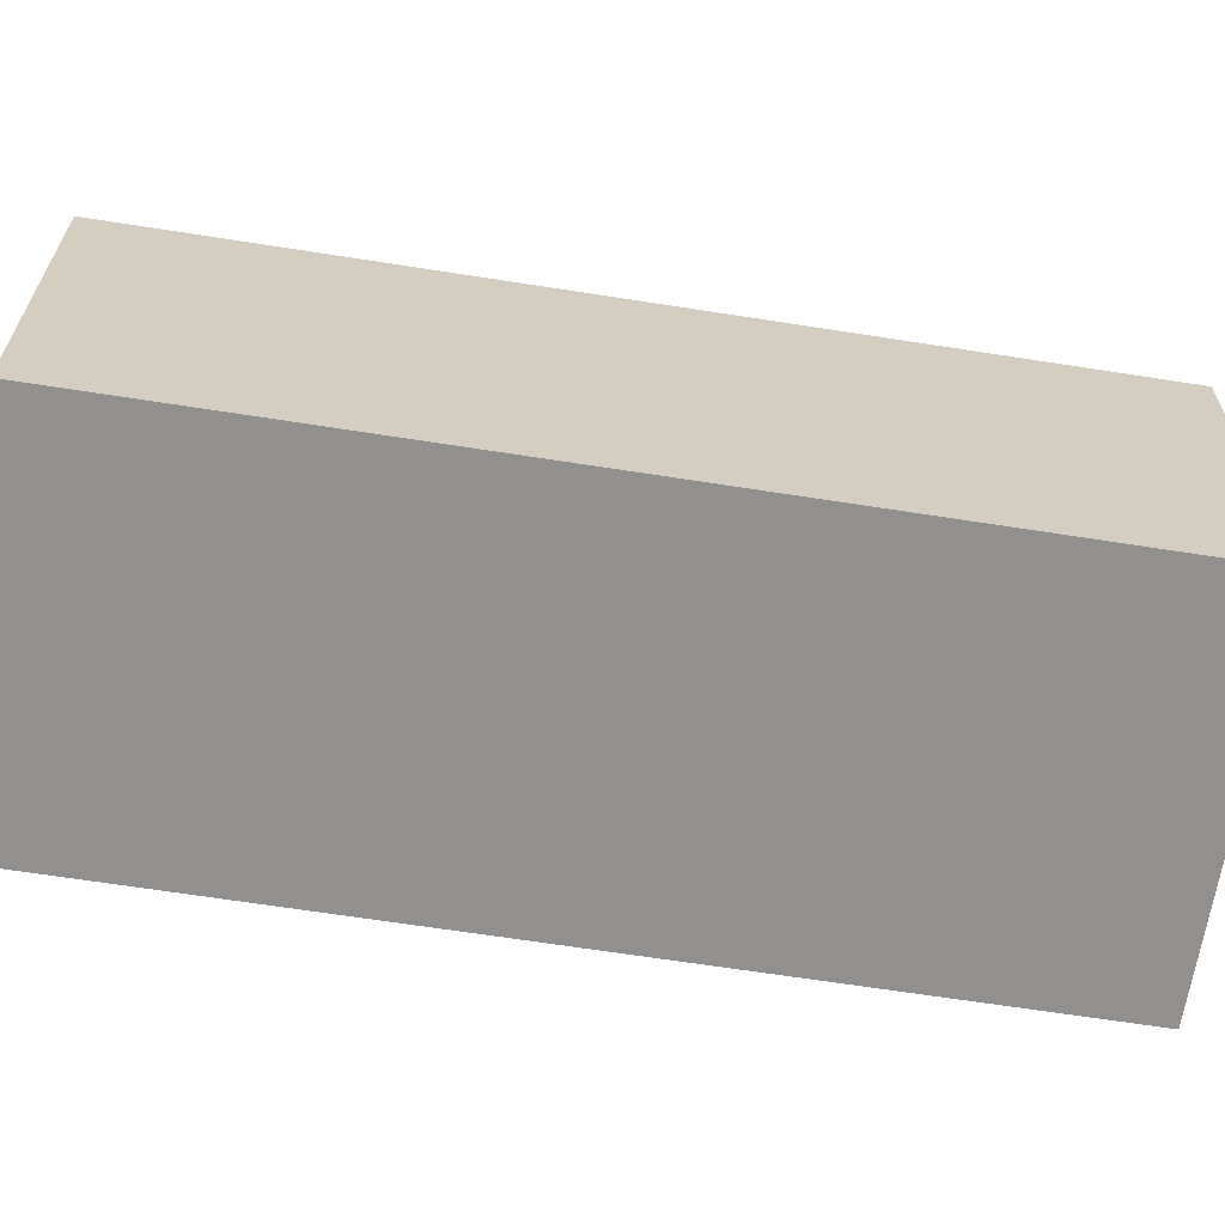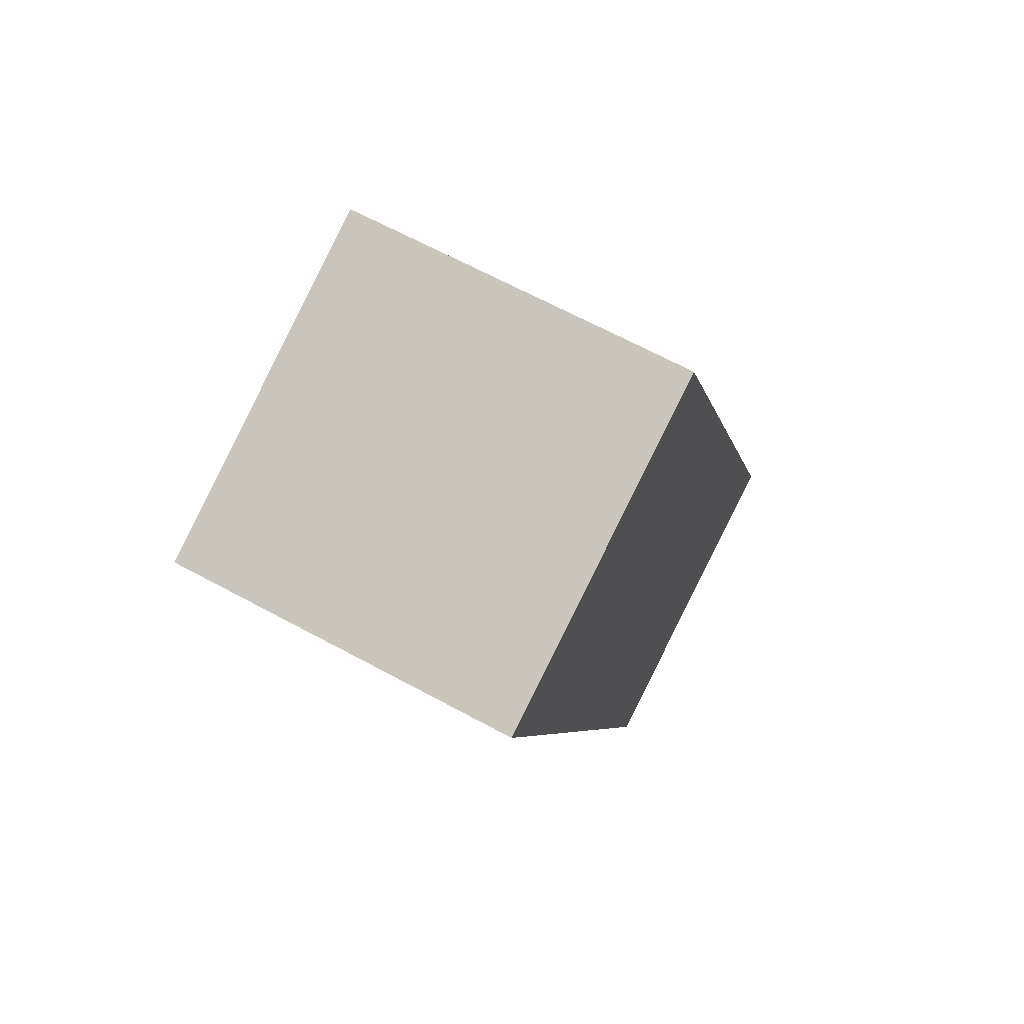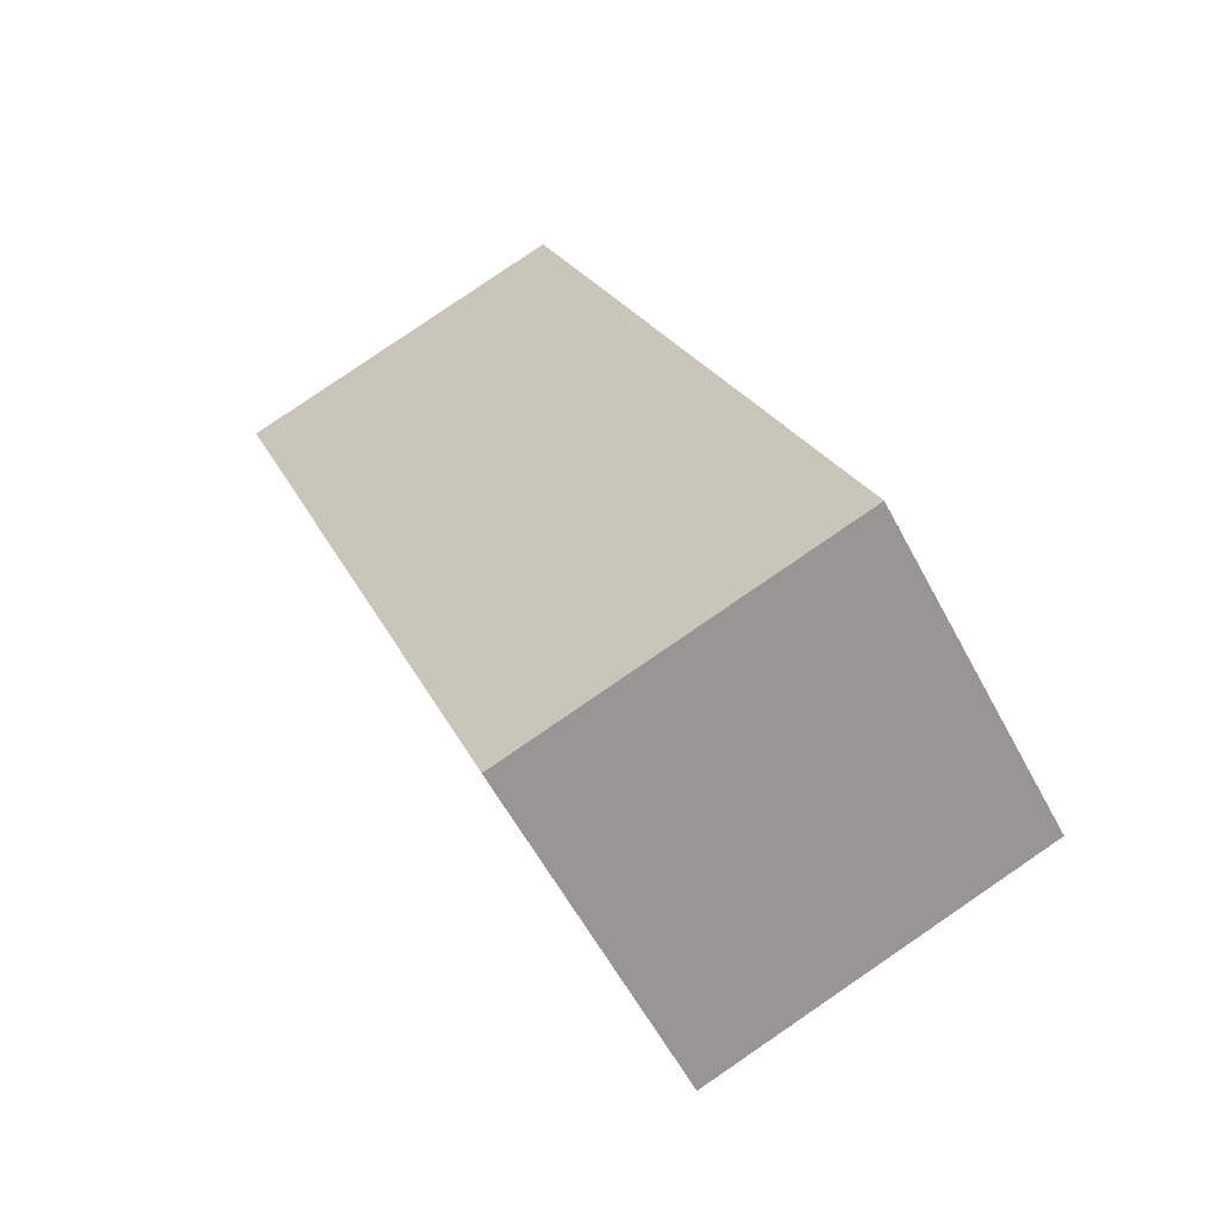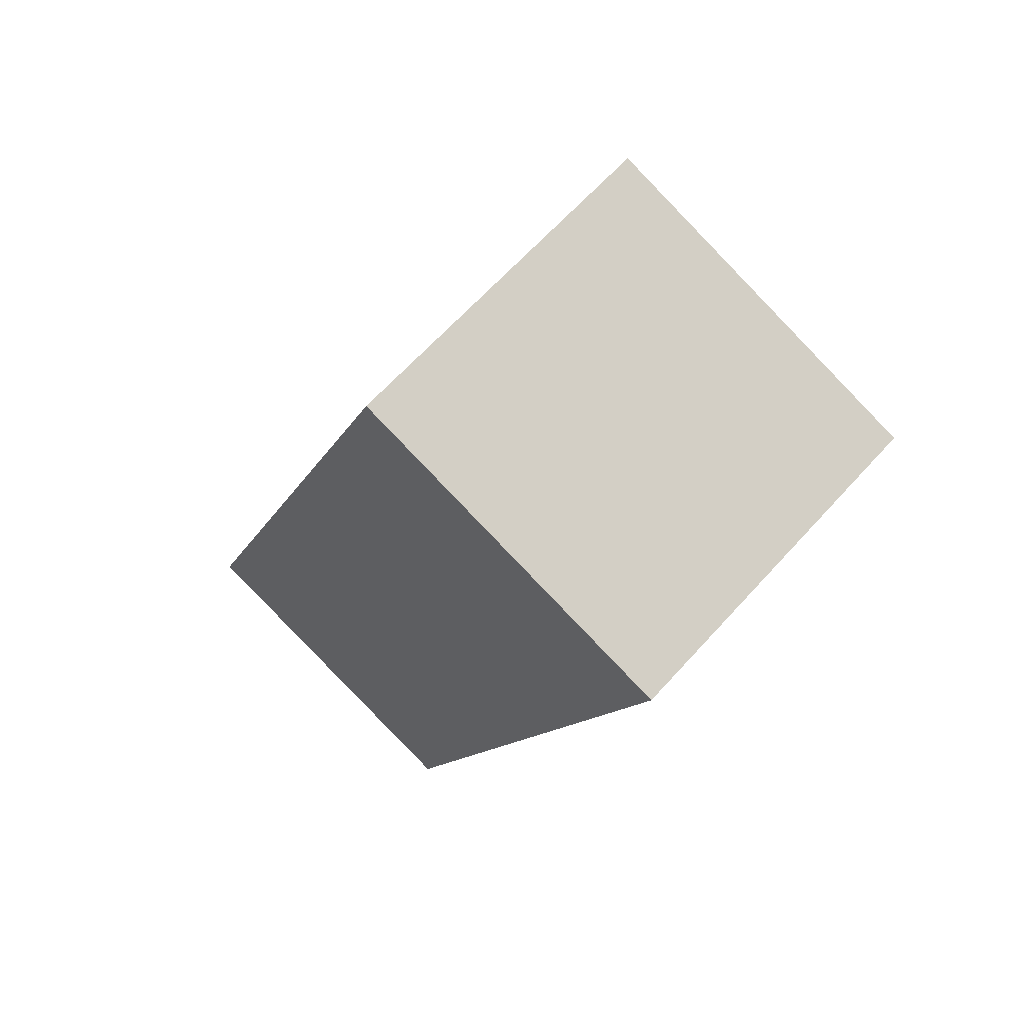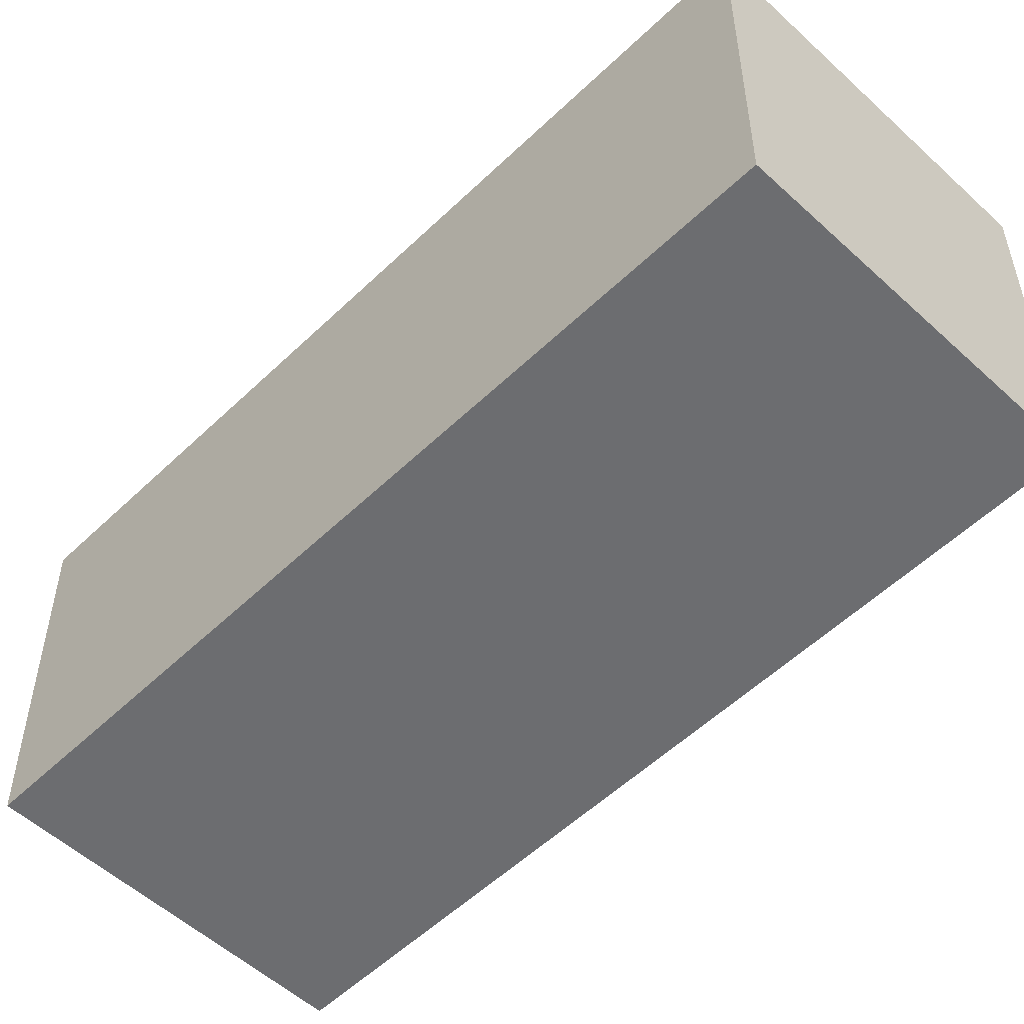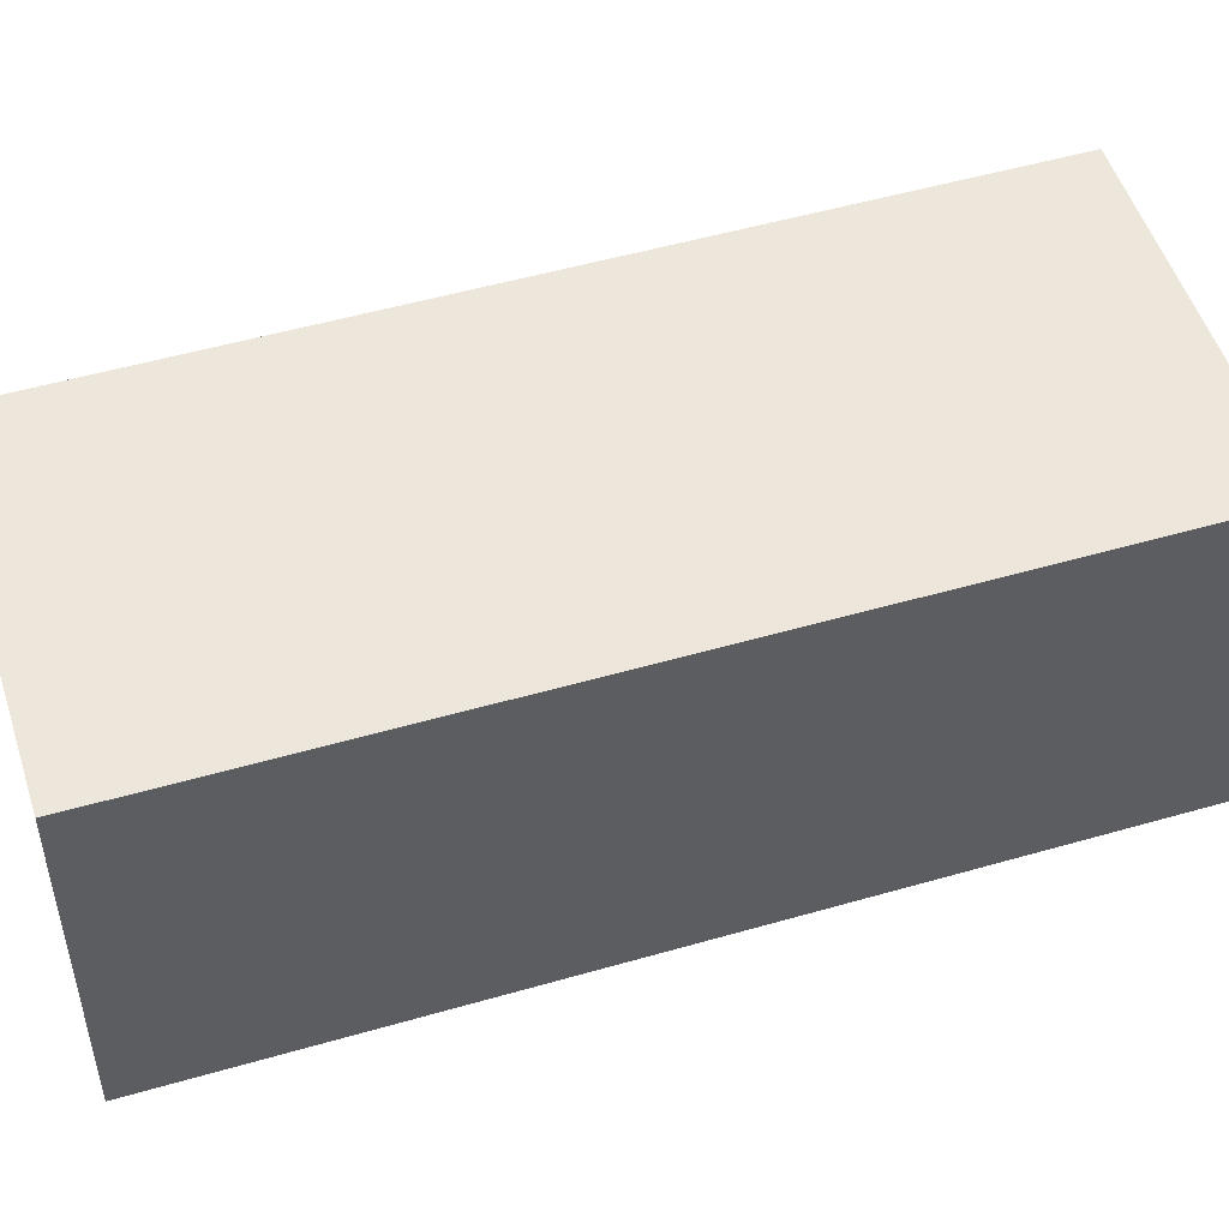
<metadata>
{"format":"obj","ext":"obj","renderer":"f3d","projection":"perspective","resolution":1024,"background":"white","views":[{"elev":-65.7,"azim":-78.1,"up":"+Y"},{"elev":66.3,"azim":118.5,"up":"+Z"},{"elev":-58.4,"azim":-152.2,"up":"+Z"},{"elev":64.6,"azim":42.0,"up":"+Z"},{"elev":-54.0,"azim":156.4,"up":"+Y"},{"elev":51.4,"azim":-86.6,"up":"+Y"}]}
</metadata>
<code>
v  0 2.475 1.515e-16
v  4.567 2.475 4.84
v  2.379 2.475 -0.906
v  2.188 2.475 5.746
v  2.653 2.475 5.569
v  4.567 -2.964e-16 4.84
v  2.379 5.548e-17 -0.906
v  0 0 0
v  2.188 -3.518e-16 5.746
v  2.653 -3.41e-16 5.569
g defaultobject
f 1 2 3
f 2 1 4
f 2 4 5
f 6 3 2
f 3 6 7
f 7 1 3
f 1 7 8
f 8 4 1
f 4 8 9
f 5 6 2
f 6 5 4
f 6 4 10
f 10 4 9
f 6 8 7
f 8 6 10
f 8 10 9

</code>
